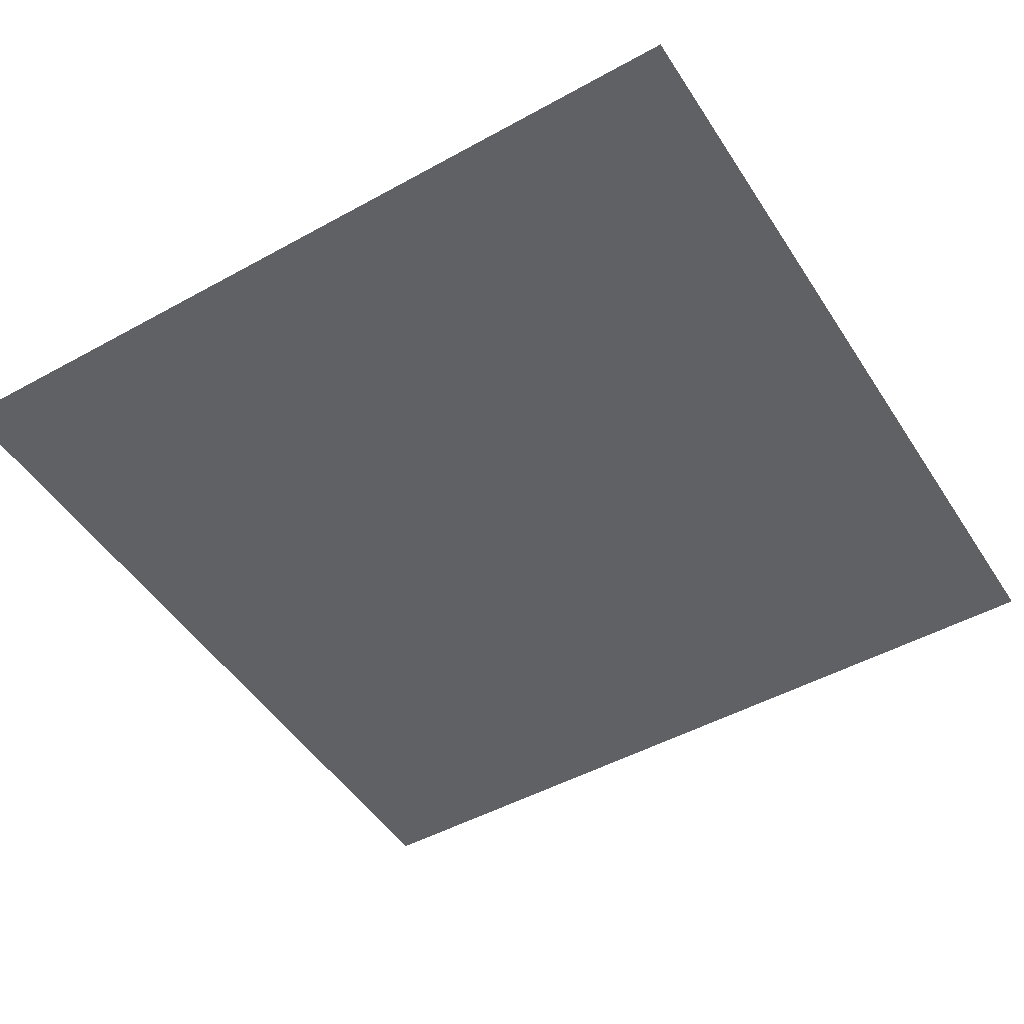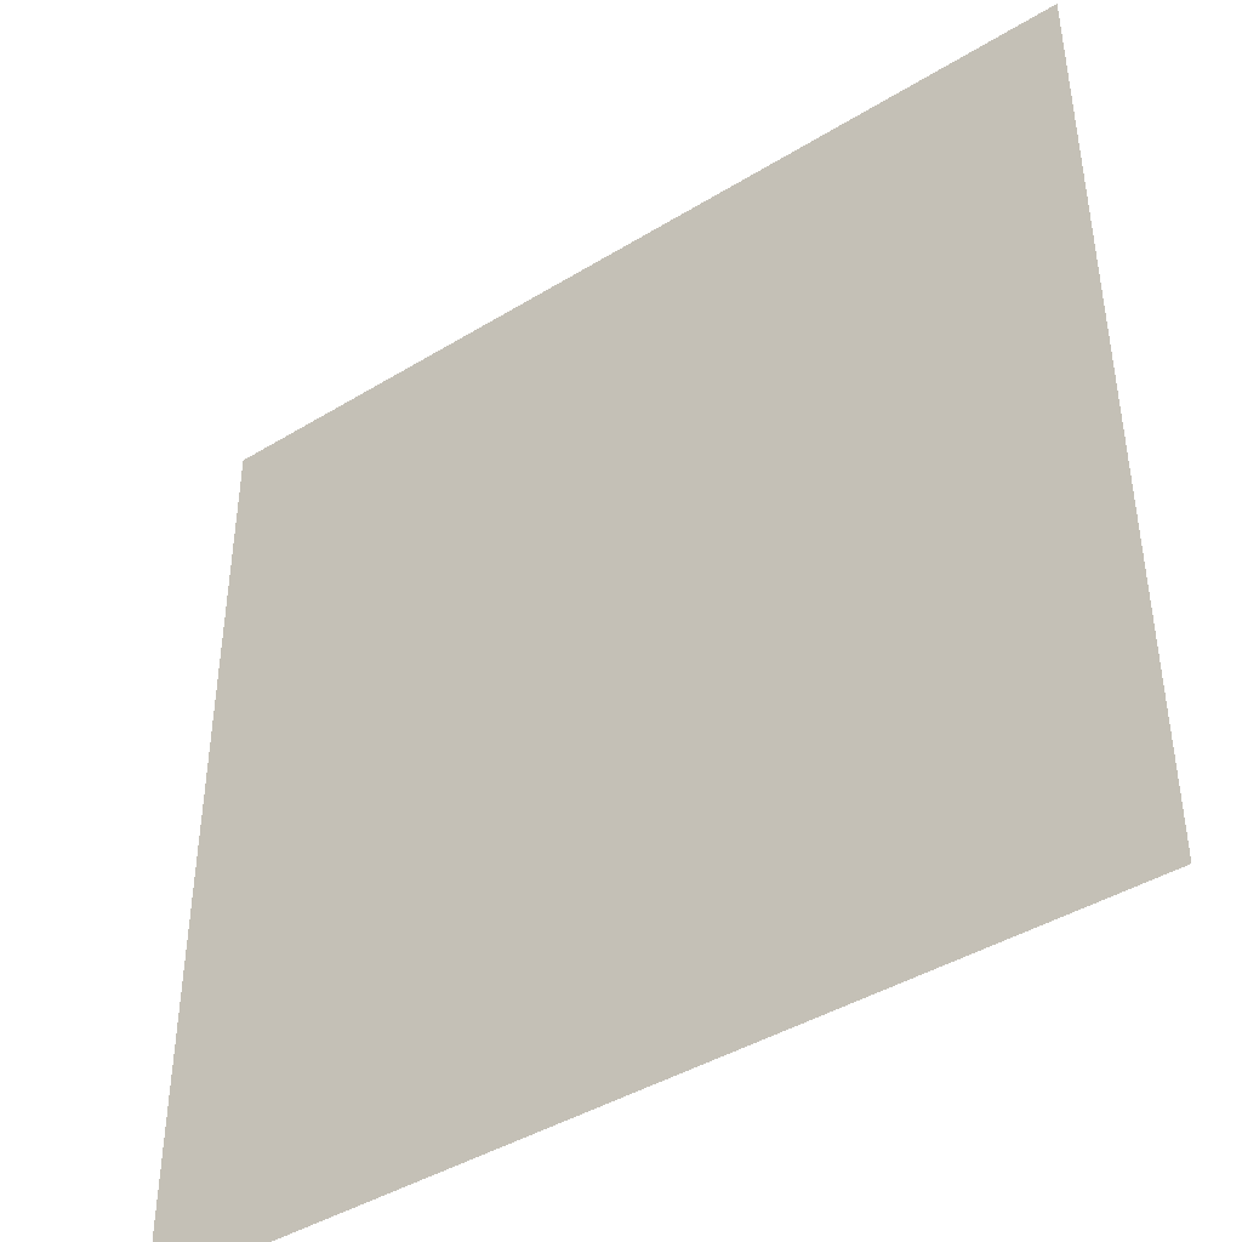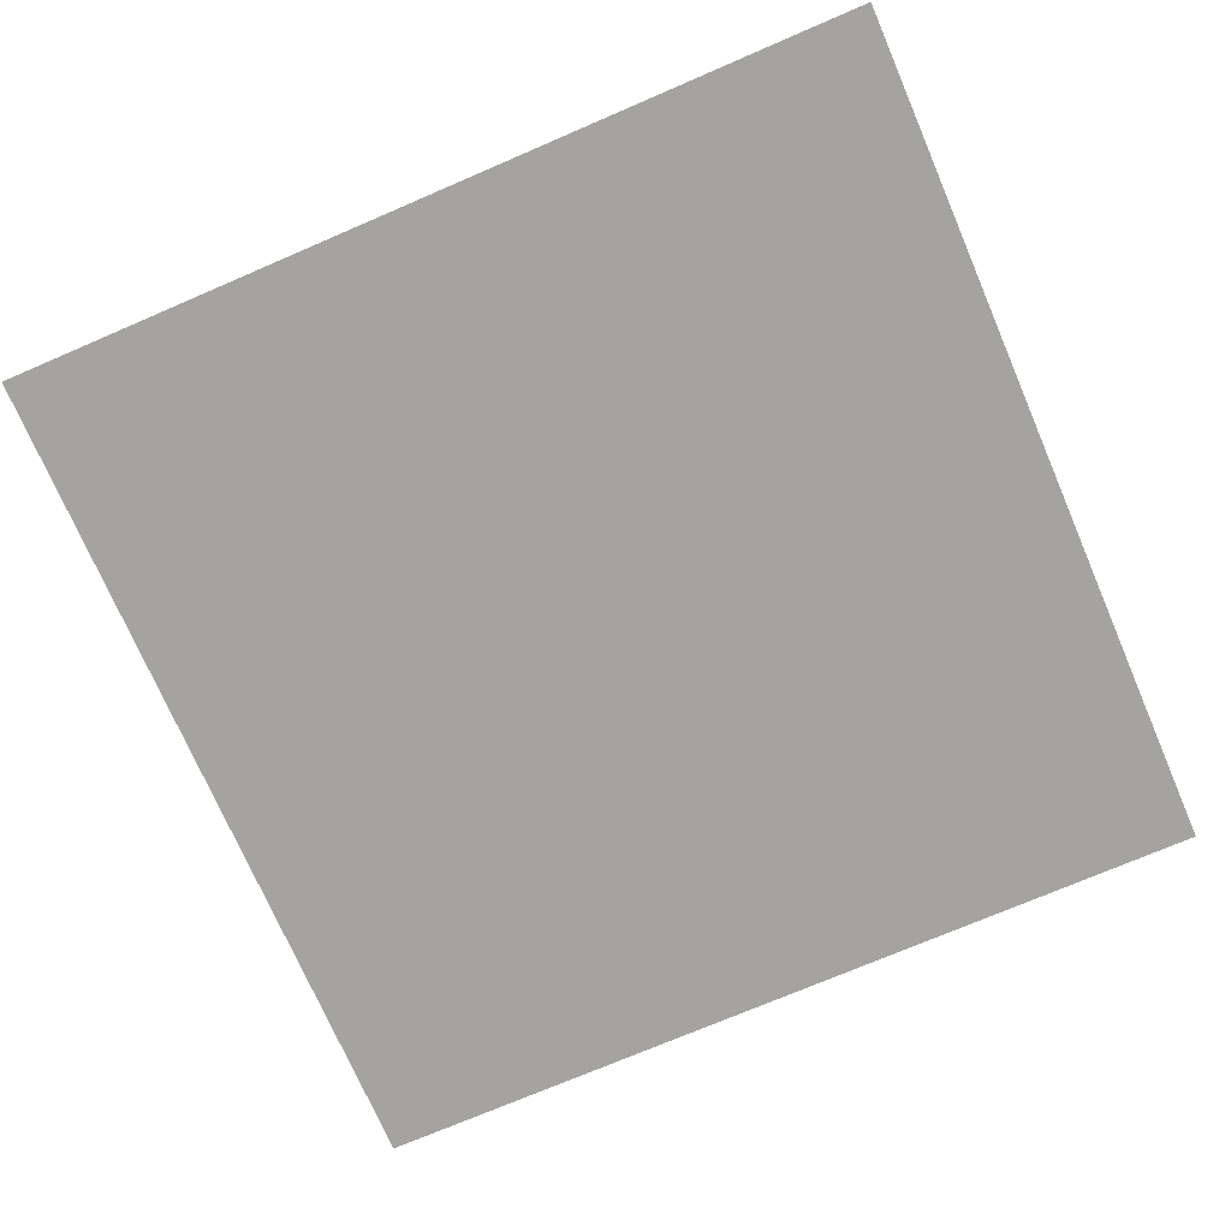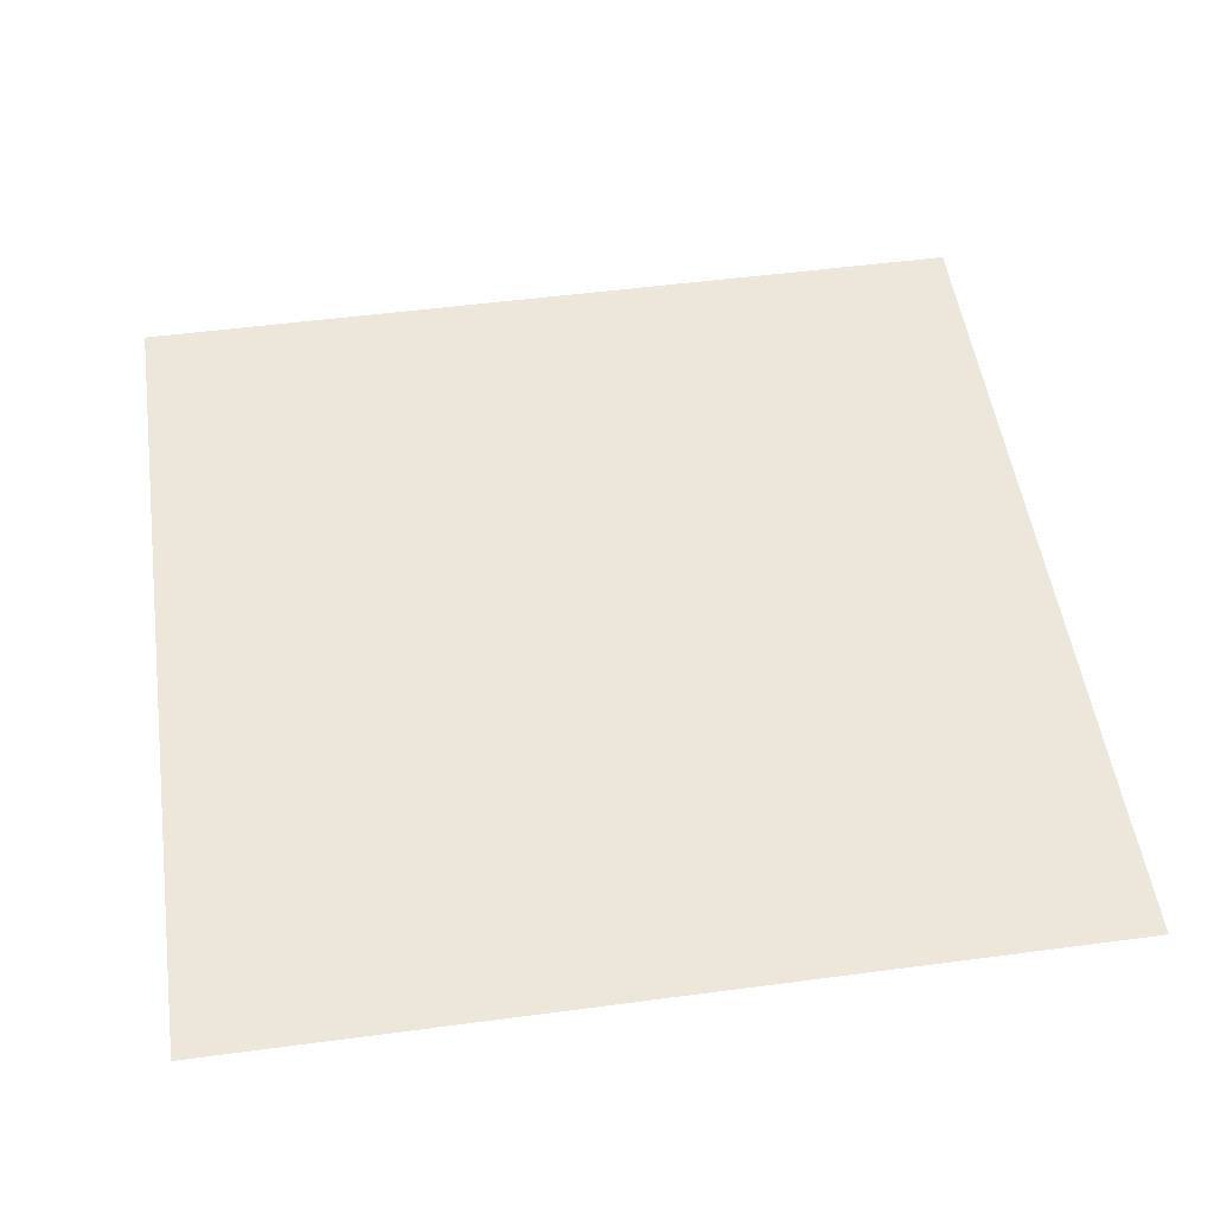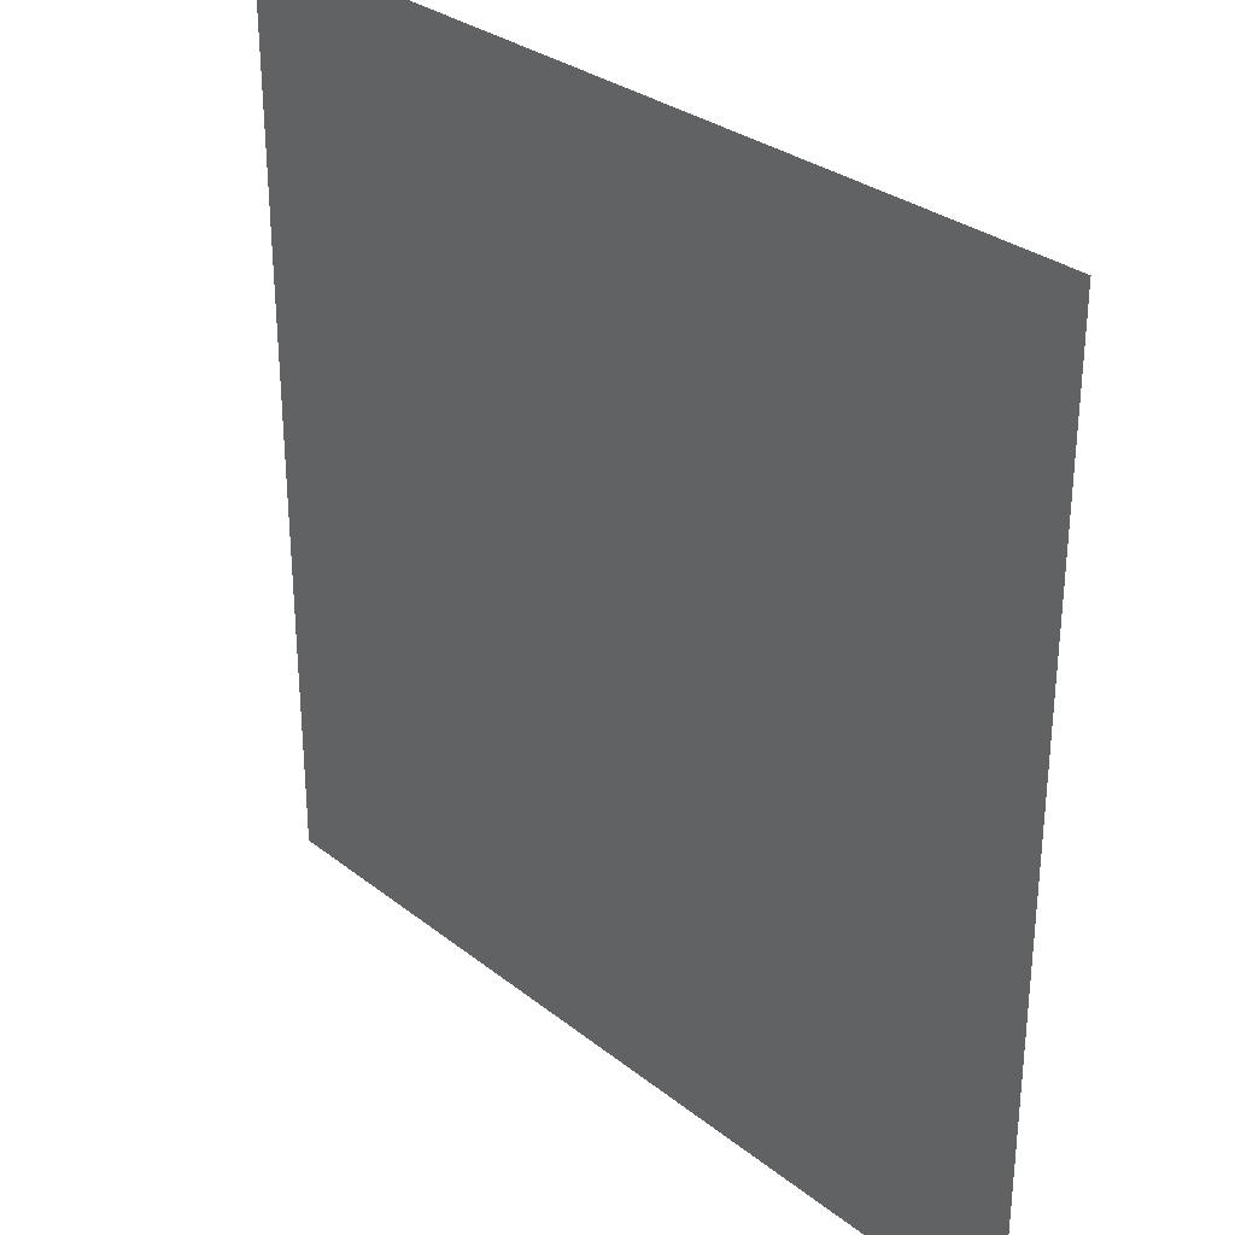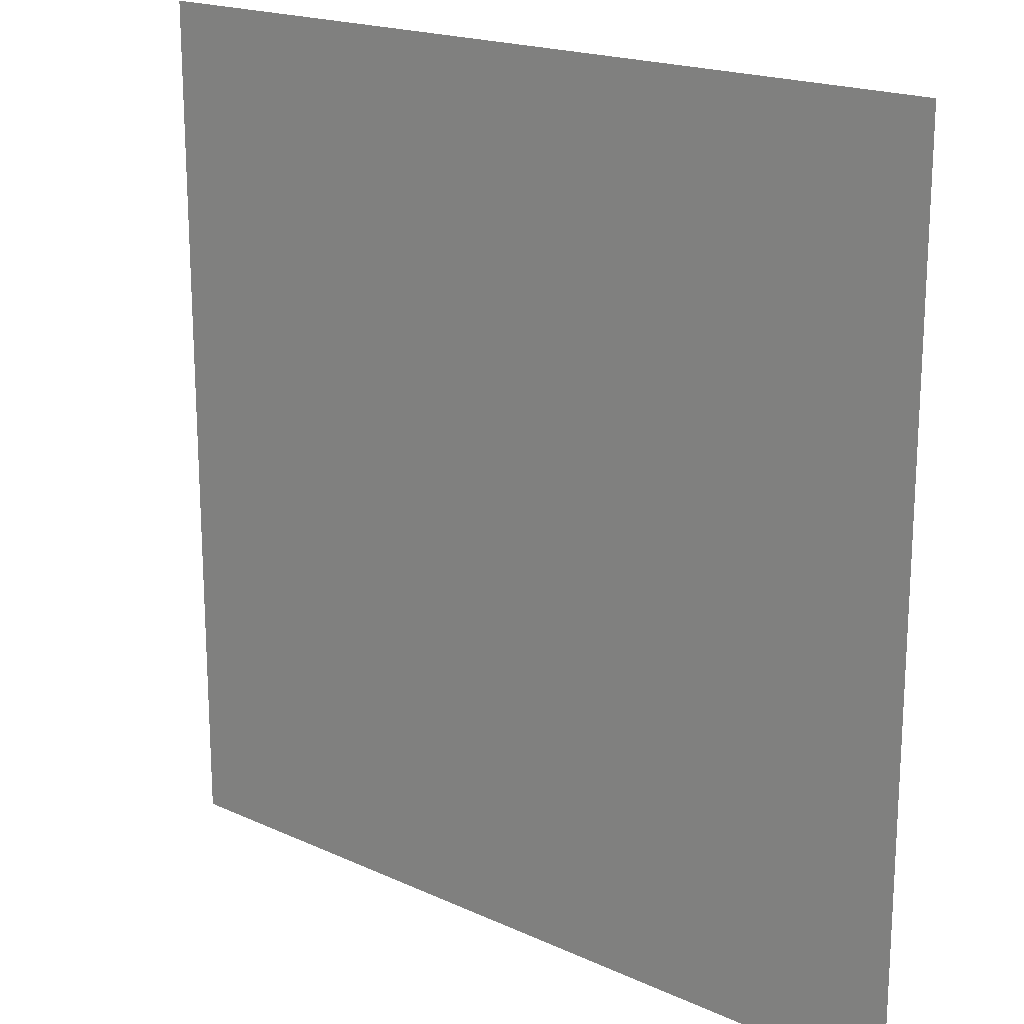
<metadata>
{"format":"obj","ext":"obj","renderer":"f3d","projection":"perspective","resolution":1024,"background":"white","views":[{"elev":-48.6,"azim":-58.4,"up":"+Y"},{"elev":-42.2,"azim":36.4,"up":"+Z"},{"elev":-73.0,"azim":-66.7,"up":"+Y"},{"elev":51.2,"azim":-98.2,"up":"+Y"},{"elev":30.6,"azim":-131.7,"up":"+Z"},{"elev":18.8,"azim":-138.9,"up":"+Z"}]}
</metadata>
<code>
o Floor
v -8 0 8
v 8 0 8
v -8 0 -8
v 8 0 -8
v -6.4 0 8
v -4.8 0 8
v -3.2 0 8
v -1.6 0 8
v 0 0 8
v 1.6 0 8
v 3.2 0 8
v 4.8 0 8
v 6.4 0 8
v 6.4 0 -8
v 4.8 0 -8
v 3.2 0 -8
v 1.6 0 -8
v 0 0 -8
v -1.6 0 -8
v -3.2 0 -8
v -4.8 0 -8
v -6.4 0 -8
v -8 0 -6.4
v -8 0 -4.8
v -8 0 -3.2
v -8 0 -1.6
v -8 0 0
v -8 0 1.6
v -8 0 3.2
v -8 0 4.8
v -8 0 6.4
v 8 0 6.4
v 8 0 4.8
v 8 0 3.2
v 8 0 1.6
v 8 0 0
v 8 0 -1.6
v 8 0 -3.2
v 8 0 -4.8
v 8 0 -6.4
v -6.4 0 6.4
v -6.4 0 4.8
v -6.4 0 3.2
v -6.4 0 1.6
v -6.4 0 0
v -6.4 0 -1.6
v -6.4 0 -3.2
v -6.4 0 -4.8
v -6.4 0 -6.4
v -4.8 0 6.4
v -4.8 0 4.8
v -4.8 0 3.2
v -4.8 0 1.6
v -4.8 0 0
v -4.8 0 -1.6
v -4.8 0 -3.2
v -4.8 0 -4.8
v -4.8 0 -6.4
v -3.2 0 6.4
v -3.2 0 4.8
v -3.2 0 3.2
v -3.2 0 1.6
v -3.2 0 0
v -3.2 0 -1.6
v -3.2 0 -3.2
v -3.2 0 -4.8
v -3.2 0 -6.4
v -1.6 0 6.4
v -1.6 0 4.8
v -1.6 0 3.2
v -1.6 0 1.6
v -1.6 0 0
v -1.6 0 -1.6
v -1.6 0 -3.2
v -1.6 0 -4.8
v -1.6 0 -6.4
v 0 0 6.4
v 0 0 4.8
v 0 0 3.2
v 0 0 1.6
v 0 0 0
v 0 0 -1.6
v 0 0 -3.2
v 0 0 -4.8
v 0 0 -6.4
v 1.6 0 6.4
v 1.6 0 4.8
v 1.6 0 3.2
v 1.6 0 1.6
v 1.6 0 0
v 1.6 0 -1.6
v 1.6 0 -3.2
v 1.6 0 -4.8
v 1.6 0 -6.4
v 3.2 0 6.4
v 3.2 0 4.8
v 3.2 0 3.2
v 3.2 0 1.6
v 3.2 0 0
v 3.2 0 -1.6
v 3.2 0 -3.2
v 3.2 0 -4.8
v 3.2 0 -6.4
v 4.8 0 6.4
v 4.8 0 4.8
v 4.8 0 3.2
v 4.8 0 1.6
v 4.8 0 0
v 4.8 0 -1.6
v 4.8 0 -3.2
v 4.8 0 -4.8
v 4.8 0 -6.4
v 6.4 0 6.4
v 6.4 0 4.8
v 6.4 0 3.2
v 6.4 0 1.6
v 6.4 0 0
v 6.4 0 -1.6
v 6.4 0 -3.2
v 6.4 0 -4.8
v 6.4 0 -6.4
f 121 40 4 14
f 23 49 22 3
f 49 58 21 22
f 58 67 20 21
f 67 76 19 20
f 76 85 18 19
f 85 94 17 18
f 94 103 16 17
f 103 112 15 16
f 112 121 14 15
f 12 13 113 104
f 104 113 114 105
f 105 114 115 106
f 106 115 116 107
f 107 116 117 108
f 108 117 118 109
f 109 118 119 110
f 110 119 120 111
f 111 120 121 112
f 11 12 104 95
f 95 104 105 96
f 96 105 106 97
f 97 106 107 98
f 98 107 108 99
f 99 108 109 100
f 100 109 110 101
f 101 110 111 102
f 102 111 112 103
f 10 11 95 86
f 86 95 96 87
f 87 96 97 88
f 88 97 98 89
f 89 98 99 90
f 90 99 100 91
f 91 100 101 92
f 92 101 102 93
f 93 102 103 94
f 9 10 86 77
f 77 86 87 78
f 78 87 88 79
f 79 88 89 80
f 80 89 90 81
f 81 90 91 82
f 82 91 92 83
f 83 92 93 84
f 84 93 94 85
f 8 9 77 68
f 68 77 78 69
f 69 78 79 70
f 70 79 80 71
f 71 80 81 72
f 72 81 82 73
f 73 82 83 74
f 74 83 84 75
f 75 84 85 76
f 7 8 68 59
f 59 68 69 60
f 60 69 70 61
f 61 70 71 62
f 62 71 72 63
f 63 72 73 64
f 64 73 74 65
f 65 74 75 66
f 66 75 76 67
f 6 7 59 50
f 50 59 60 51
f 51 60 61 52
f 52 61 62 53
f 53 62 63 54
f 54 63 64 55
f 55 64 65 56
f 56 65 66 57
f 57 66 67 58
f 5 6 50 41
f 41 50 51 42
f 42 51 52 43
f 43 52 53 44
f 44 53 54 45
f 45 54 55 46
f 46 55 56 47
f 47 56 57 48
f 48 57 58 49
f 1 5 41 31
f 31 41 42 30
f 30 42 43 29
f 29 43 44 28
f 28 44 45 27
f 27 45 46 26
f 26 46 47 25
f 25 47 48 24
f 24 48 49 23
f 13 2 32 113
f 113 32 33 114
f 114 33 34 115
f 115 34 35 116
f 116 35 36 117
f 117 36 37 118
f 118 37 38 119
f 119 38 39 120
f 120 39 40 121

</code>
